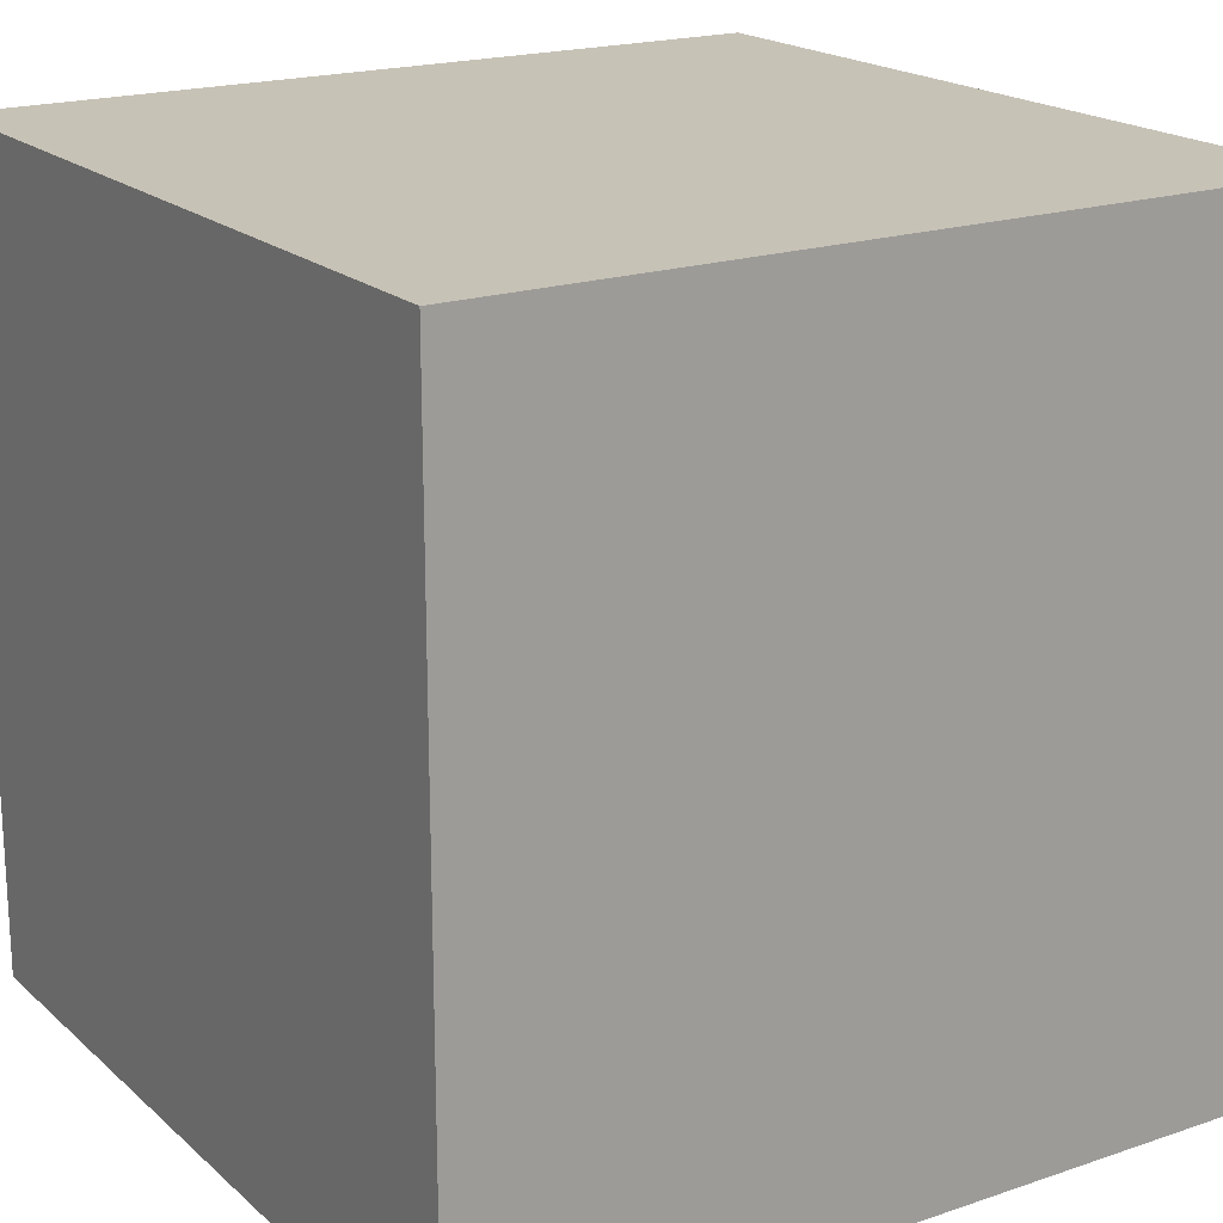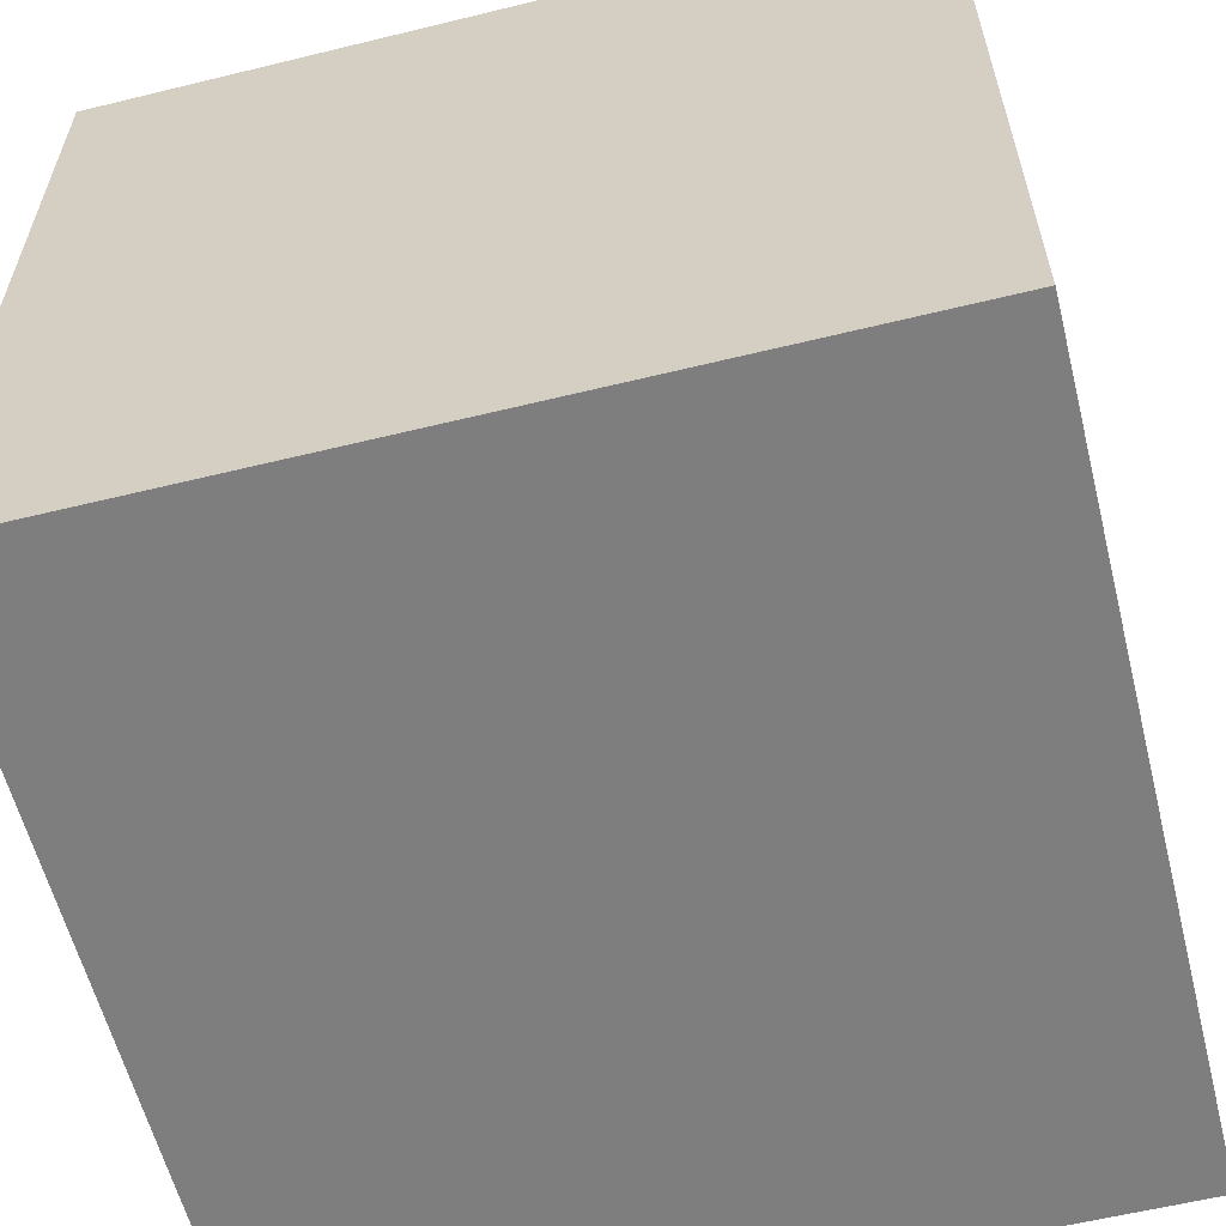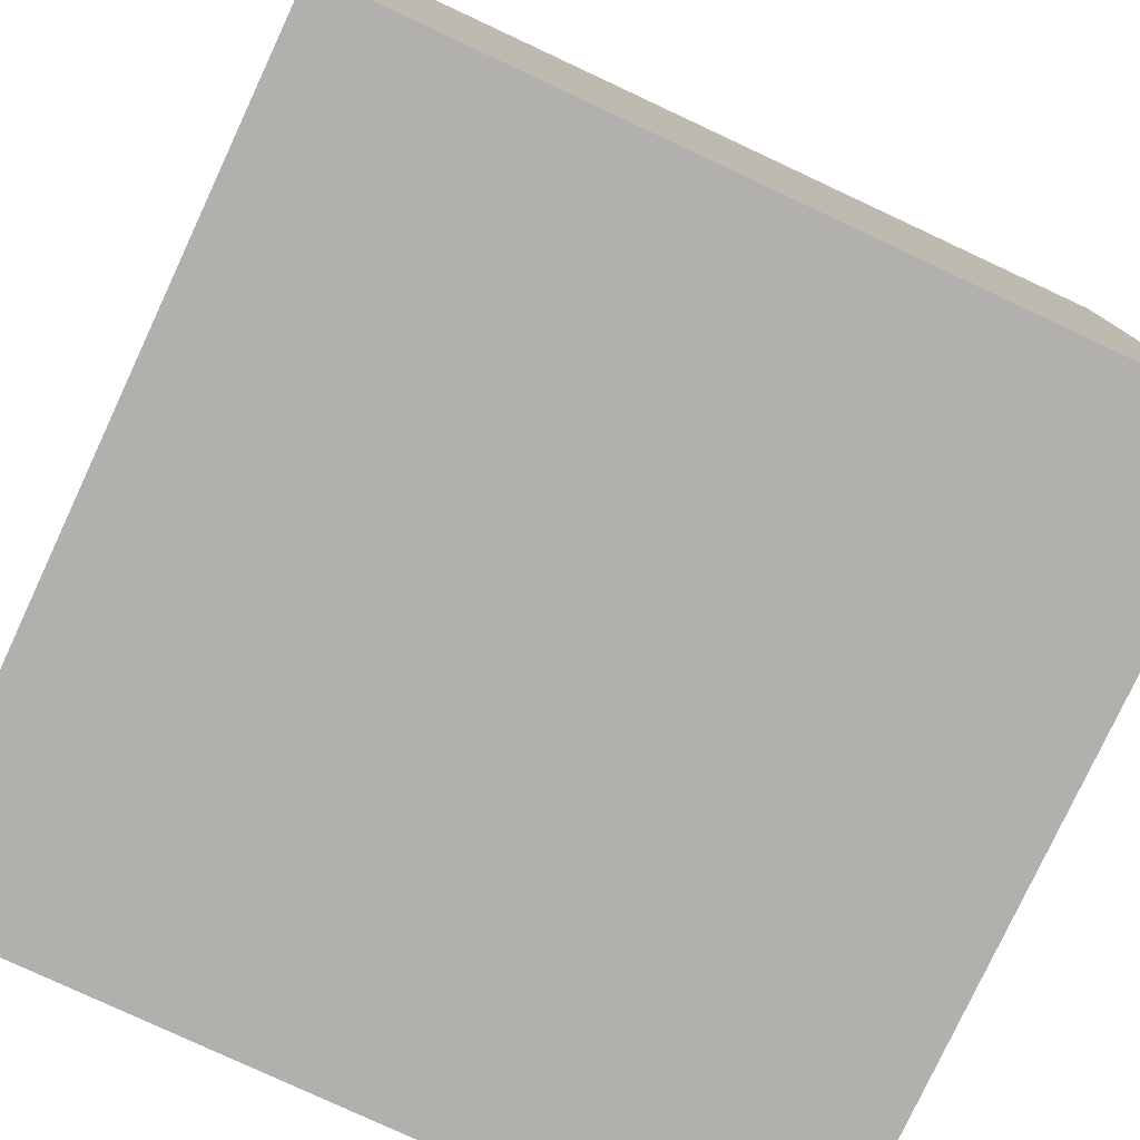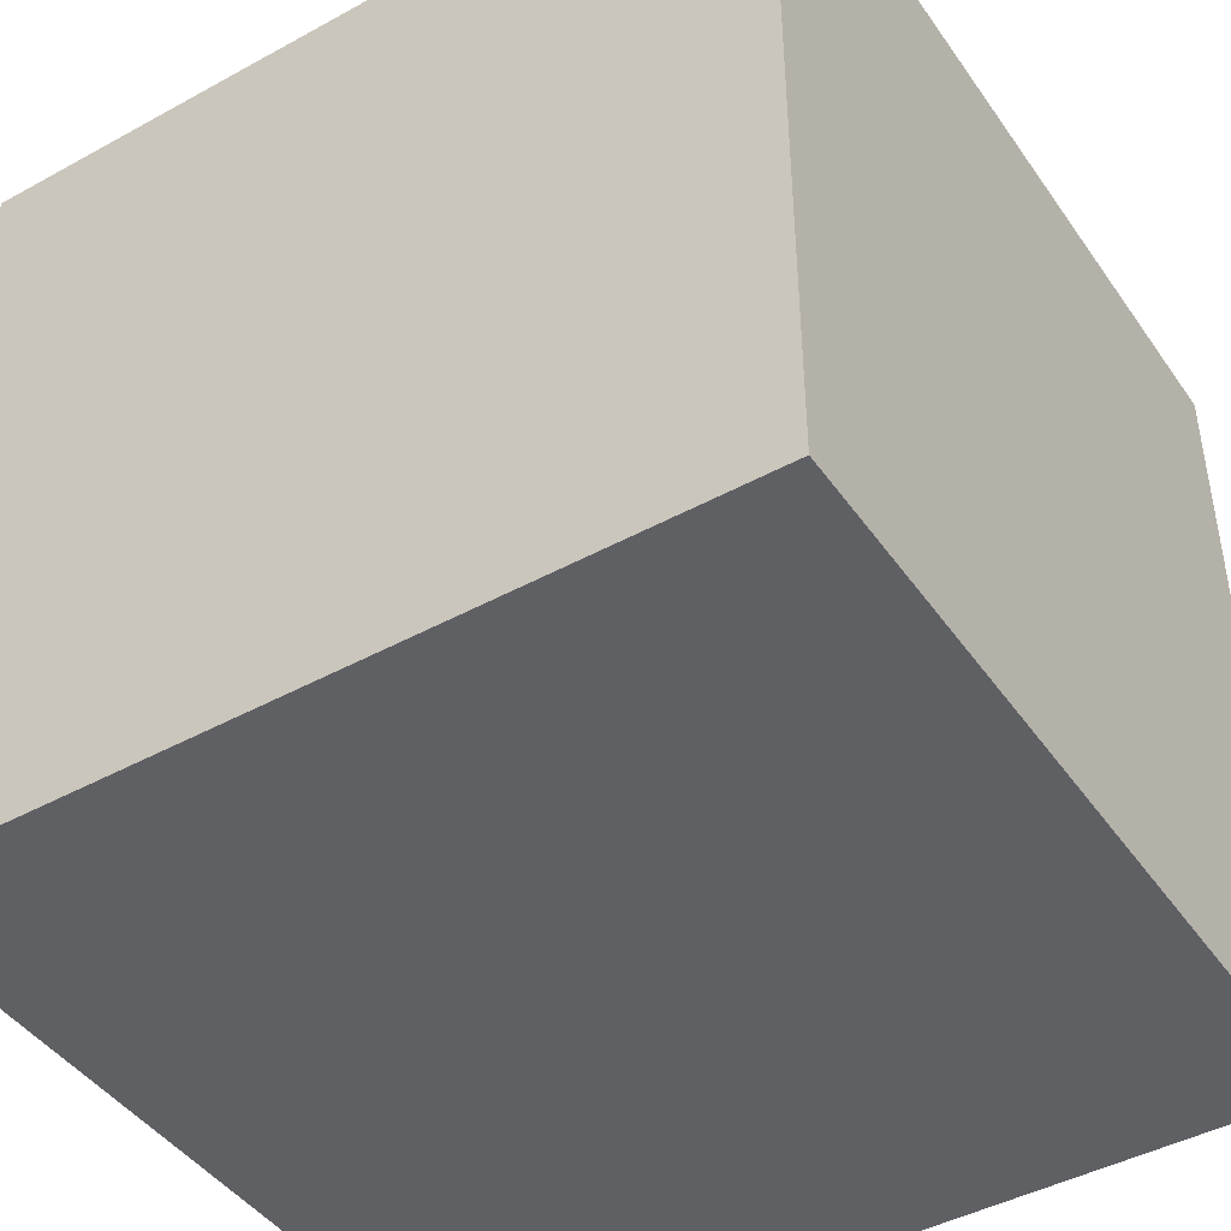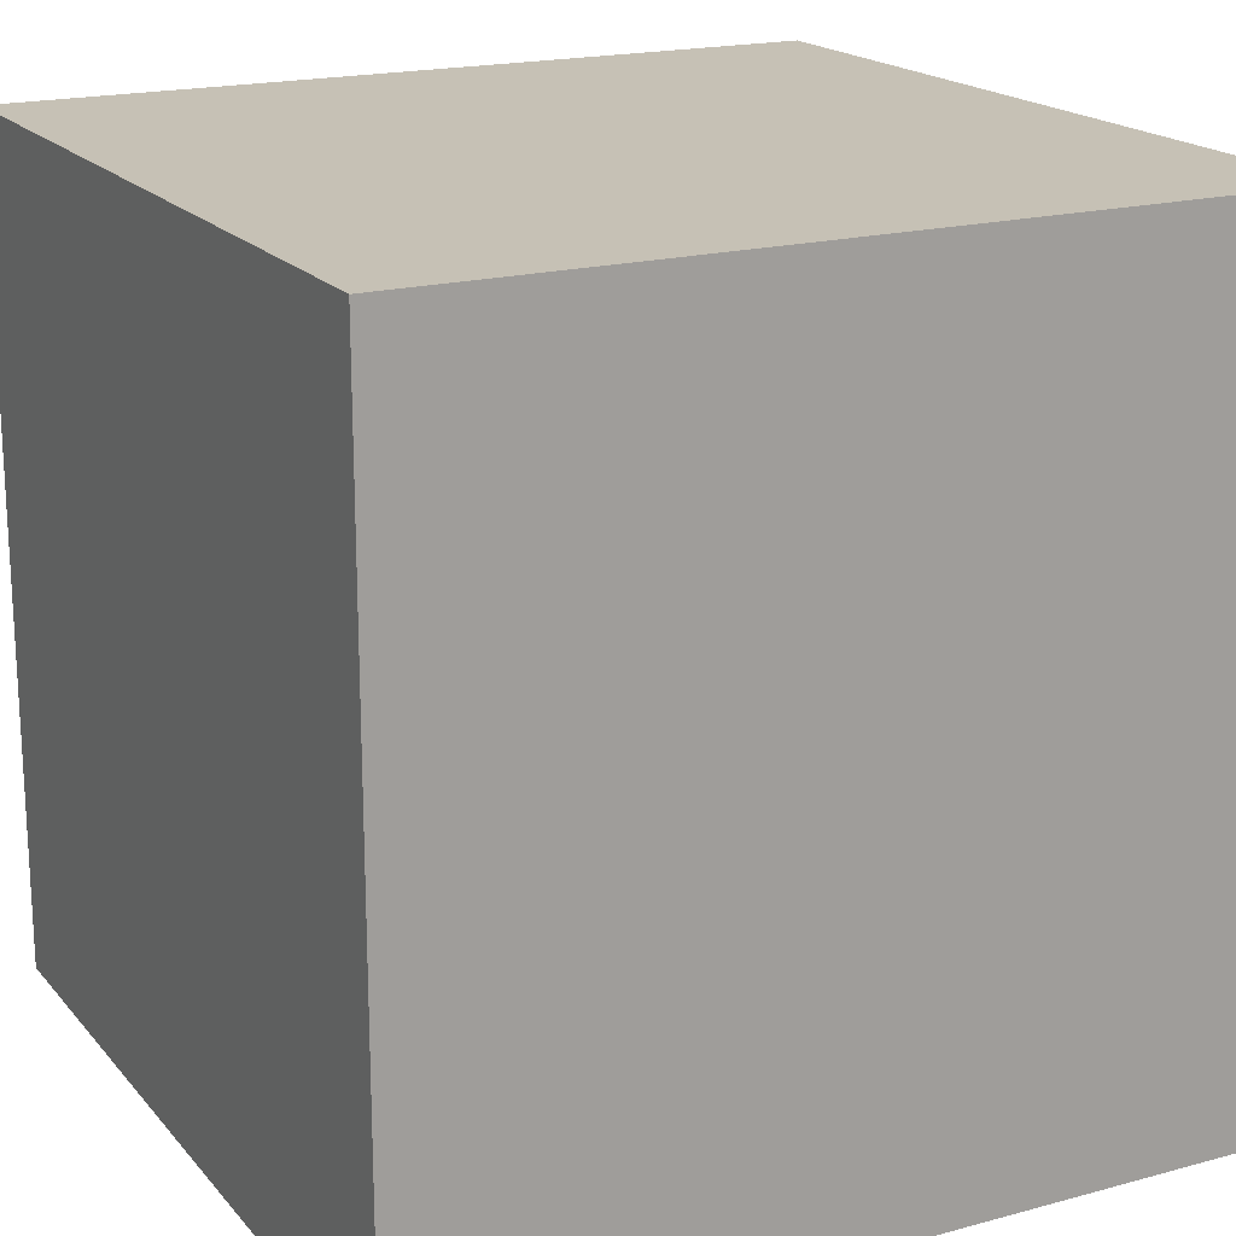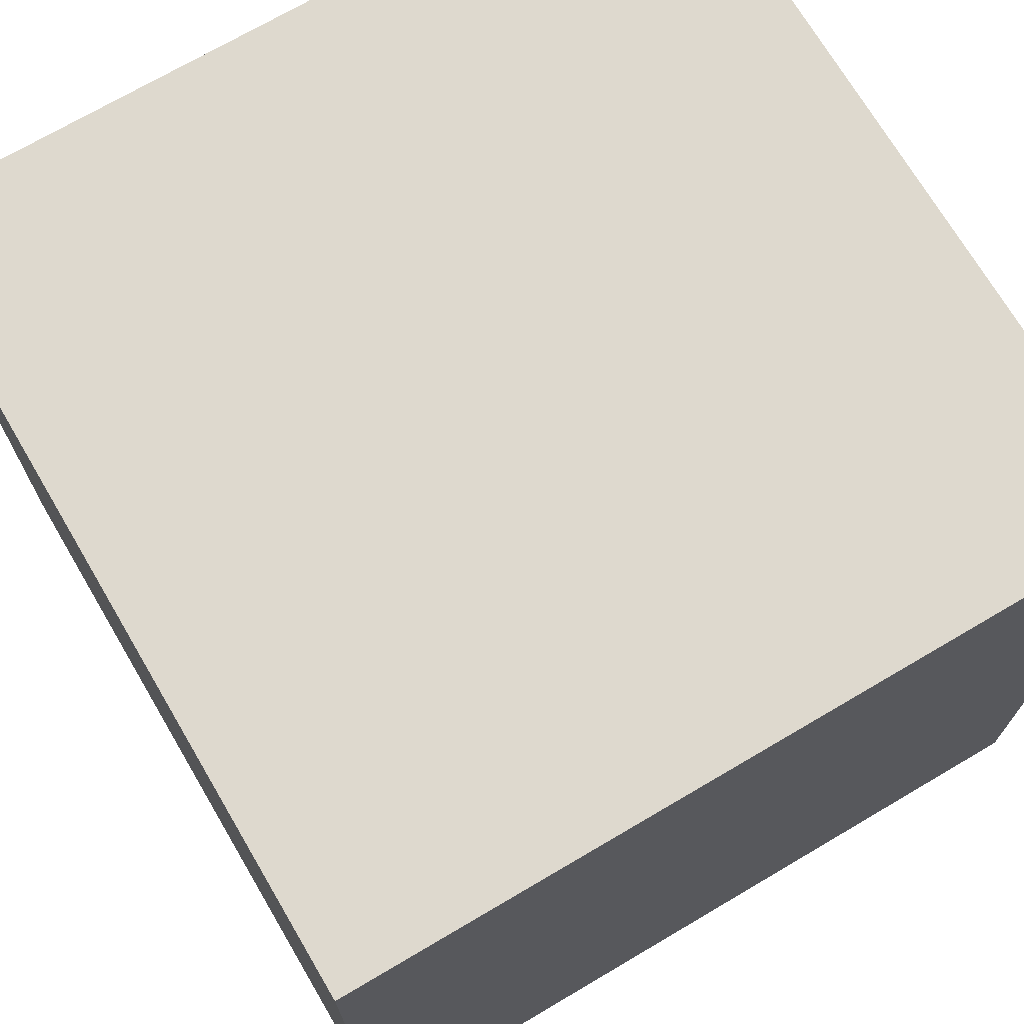
<metadata>
{"format":"obj","ext":"obj","renderer":"f3d","projection":"perspective","resolution":1024,"background":"white","views":[{"elev":19.3,"azim":-122.5,"up":"+Z"},{"elev":-59.5,"azim":-165.9,"up":"+Y"},{"elev":-78.7,"azim":-25.0,"up":"+Z"},{"elev":-44.4,"azim":122.6,"up":"+Z"},{"elev":18.7,"azim":62.6,"up":"+Y"},{"elev":71.4,"azim":-30.5,"up":"+Z"}]}
</metadata>
<code>
v -1 -1 1
v -1 -1 -1
v 1 -1 -1
v 1 -1 1
v -1 1 1
v -1 1 -1
v 1 1 -1
v 1 1 1
f 6 1 5
f 7 2 6
f 8 3 7
f 5 4 8
f 2 4 1
f 7 5 8
f 6 2 1
f 7 3 2
f 8 4 3
f 5 1 4
f 2 3 4
f 7 6 5

</code>
